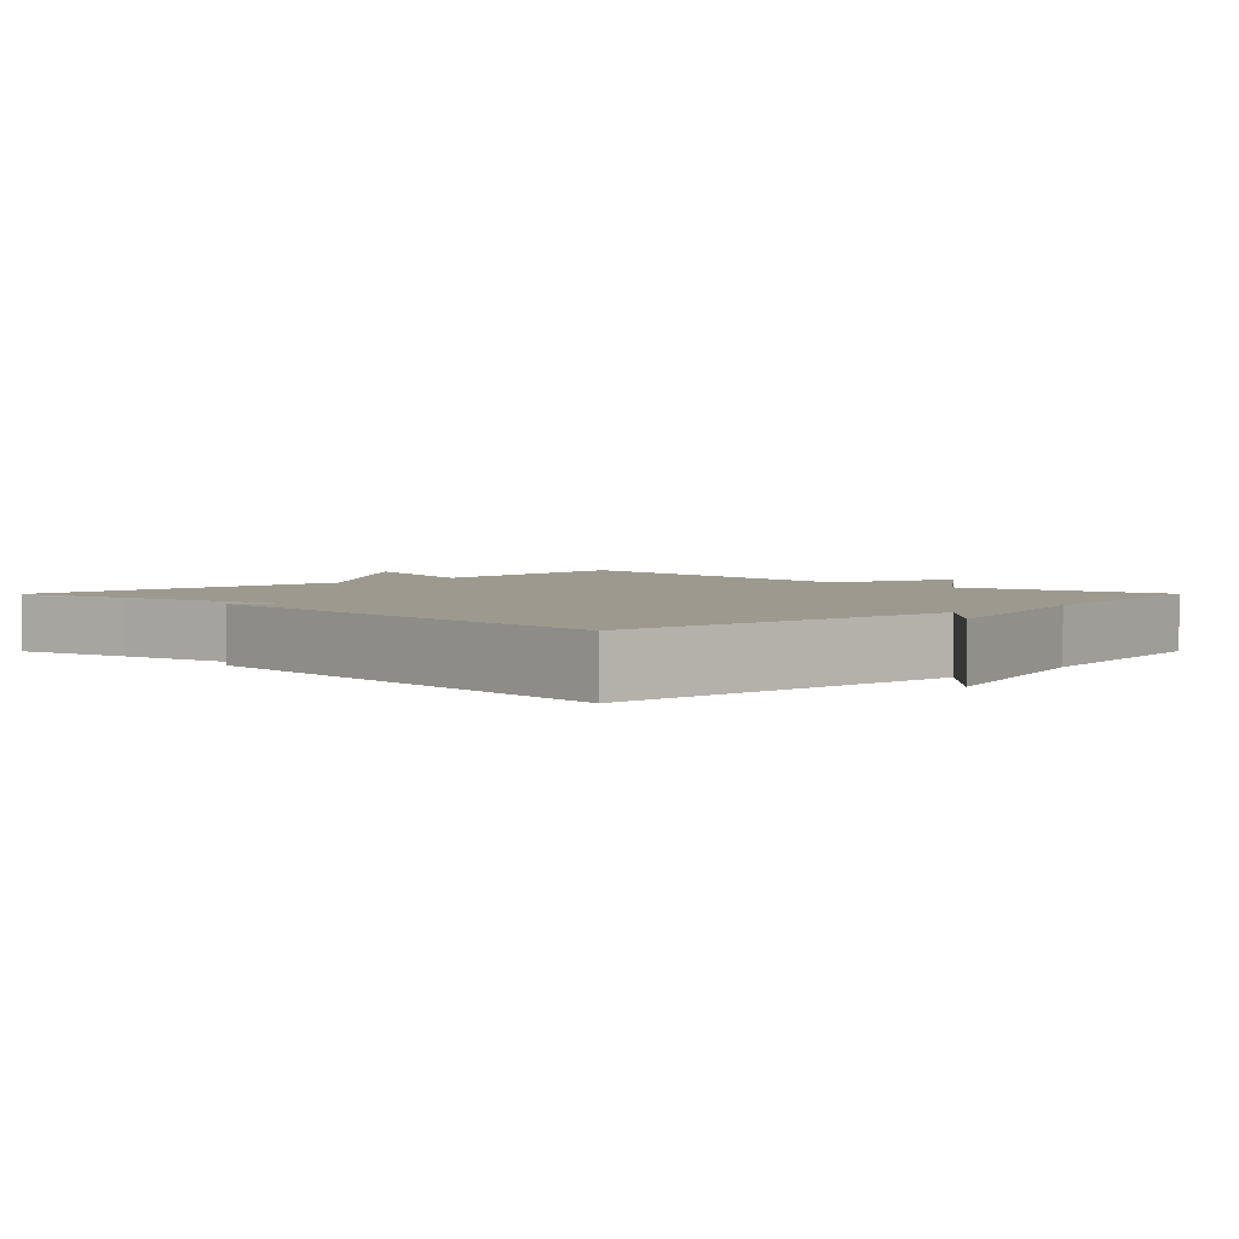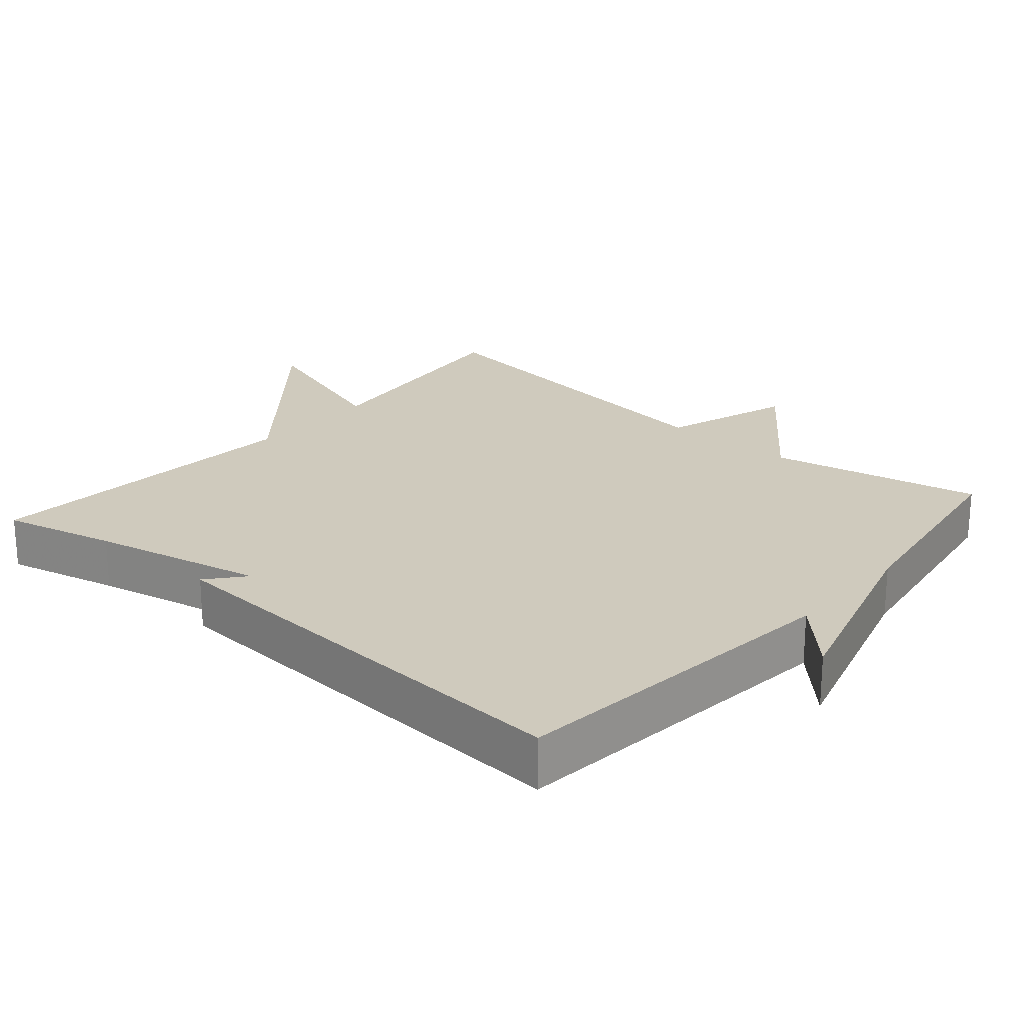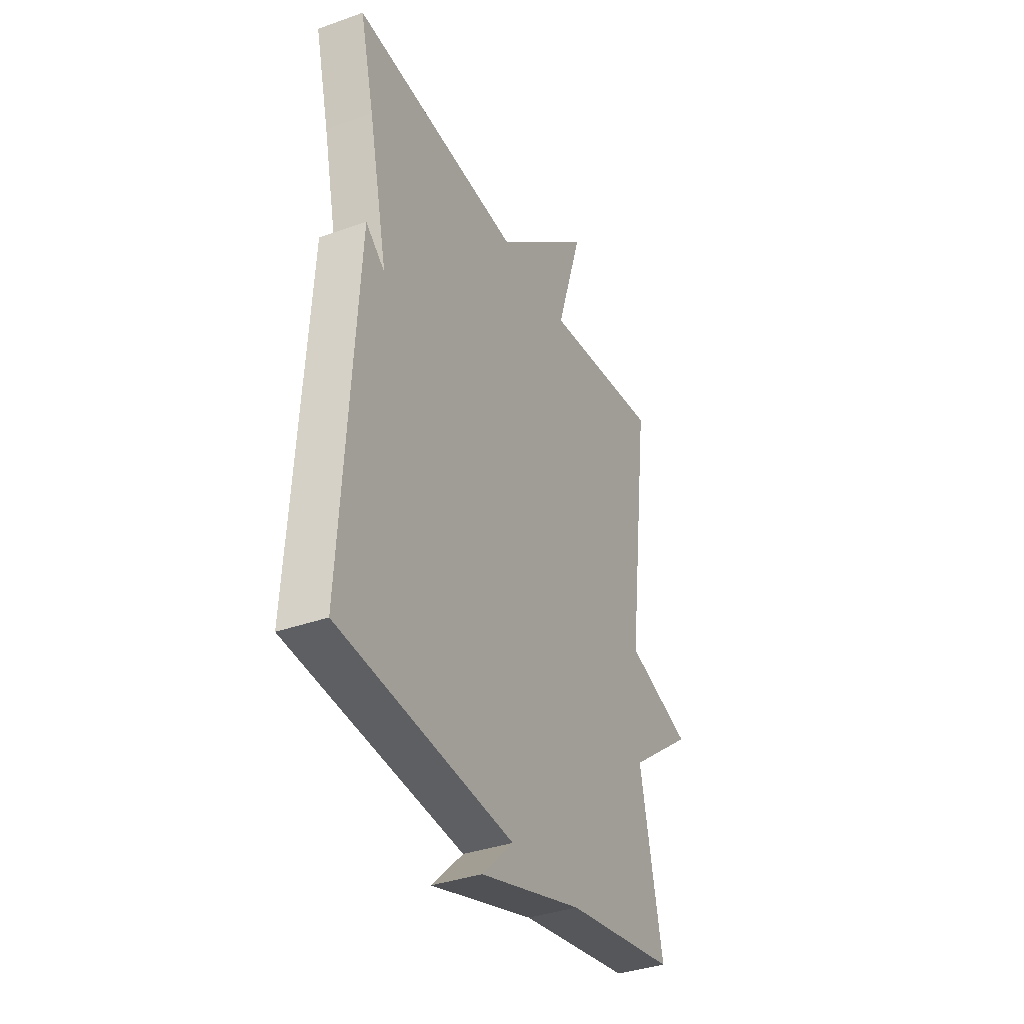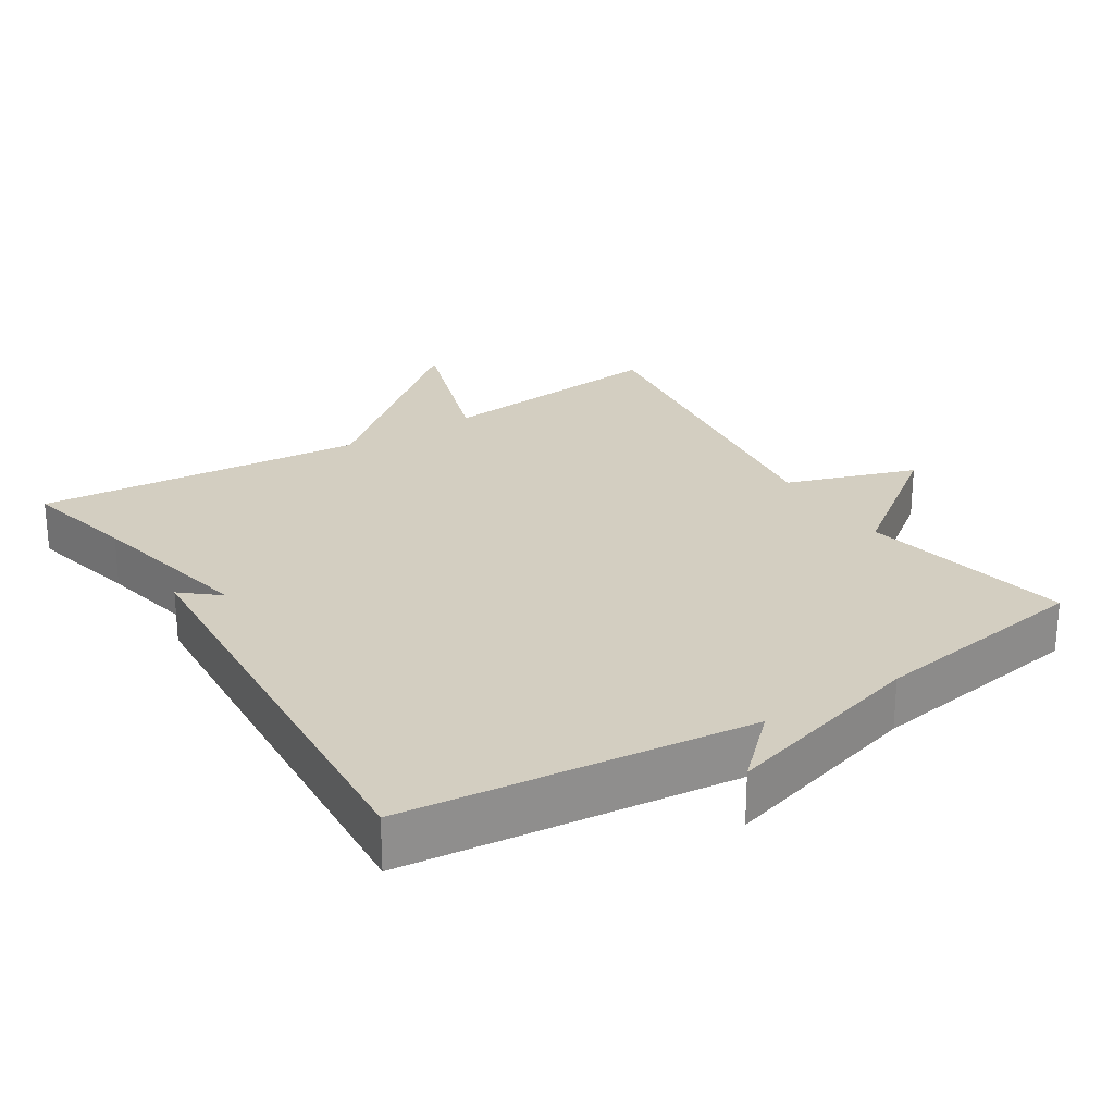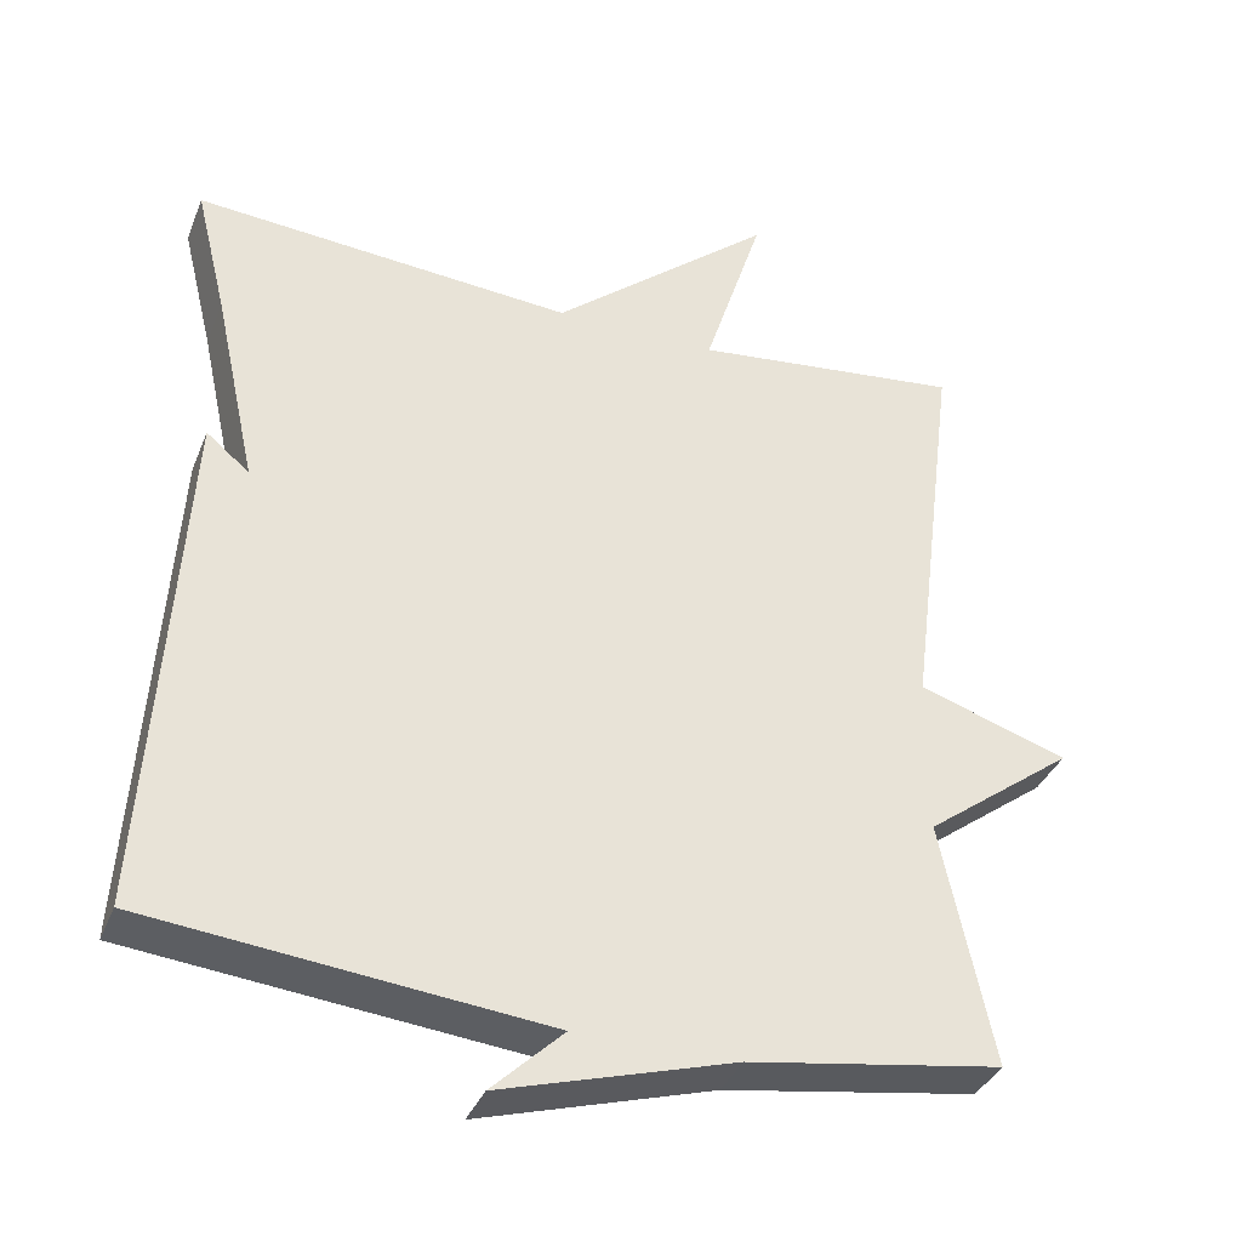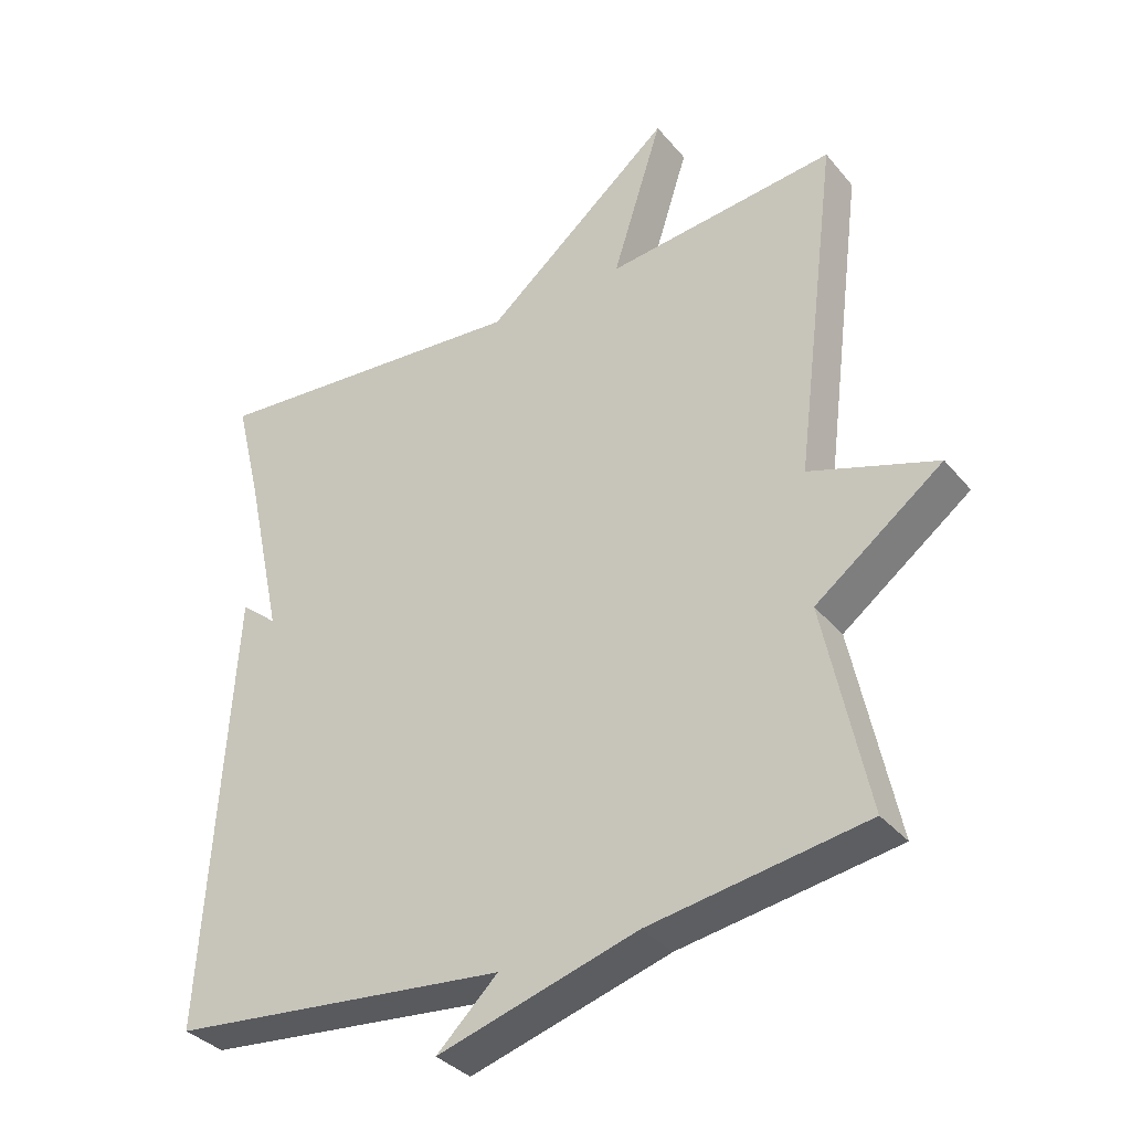
<metadata>
{"format":"obj","ext":"obj","renderer":"f3d","projection":"perspective","resolution":1024,"background":"white","views":[{"elev":3.4,"azim":134.8,"up":"+Y"},{"elev":22.9,"azim":131.0,"up":"+Y"},{"elev":-36.1,"azim":115.1,"up":"+Z"},{"elev":25.3,"azim":147.9,"up":"+Y"},{"elev":-36.4,"azim":159.7,"up":"+Z"},{"elev":-35.0,"azim":-146.1,"up":"+Z"}]}
</metadata>
<code>
v -0.5 0.07 0.5
v -0.168 0.07 0.463
v -0.241 0.07 0.691
v 0.032 0.07 0.463
v 0.5 0.07 0.5
v 0.461 0.07 0.34
v 0.408 0.07 0.096
v 0.461 0.07 0.14
v 0.5 0.07 -0.5
v 0.012 0.07 -0.55
v 0.1 0.07 -0.635
v -0.188 0.07 -0.55
v -0.5 0.07 -0.5
v -0.437 0.07 -0.199
v -0.621 0.07 -0.06
v -0.437 0.07 0.001
v -0.5 0 0.5
v -0.168 0 0.463
v -0.241 0 0.691
v 0.032 0 0.463
v 0.5 0 0.5
v 0.461 0 0.34
v 0.408 0 0.096
v 0.461 0 0.14
v 0.5 0 -0.5
v 0.012 0 -0.55
v 0.1 0 -0.635
v -0.188 0 -0.55
v -0.5 0 -0.5
v -0.437 0 -0.199
v -0.621 0 -0.06
v -0.437 0 0.001
f 14 15 16
f 12 13 14
f 10 11 12 14
f 10 14 16
f 7 8 9 10
f 16 1 2
f 10 16 2
f 7 10 2
f 6 7 2
f 4 5 6
f 2 3 4
f 2 4 6
f 32 31 30
f 30 29 28
f 30 28 27 26
f 32 30 26
f 26 25 24 23
f 18 17 32
f 18 32 26
f 18 26 23
f 18 23 22
f 22 21 20
f 20 19 18
f 22 20 18
f 1 17 18 2
f 2 18 19 3
f 3 19 20 4
f 4 20 21 5
f 5 21 22 6
f 6 22 23 7
f 7 23 24 8
f 8 24 25 9
f 9 25 26 10
f 10 26 27 11
f 11 27 28 12
f 12 28 29 13
f 13 29 30 14
f 14 30 31 15
f 15 31 32 16
f 16 32 17 1

</code>
